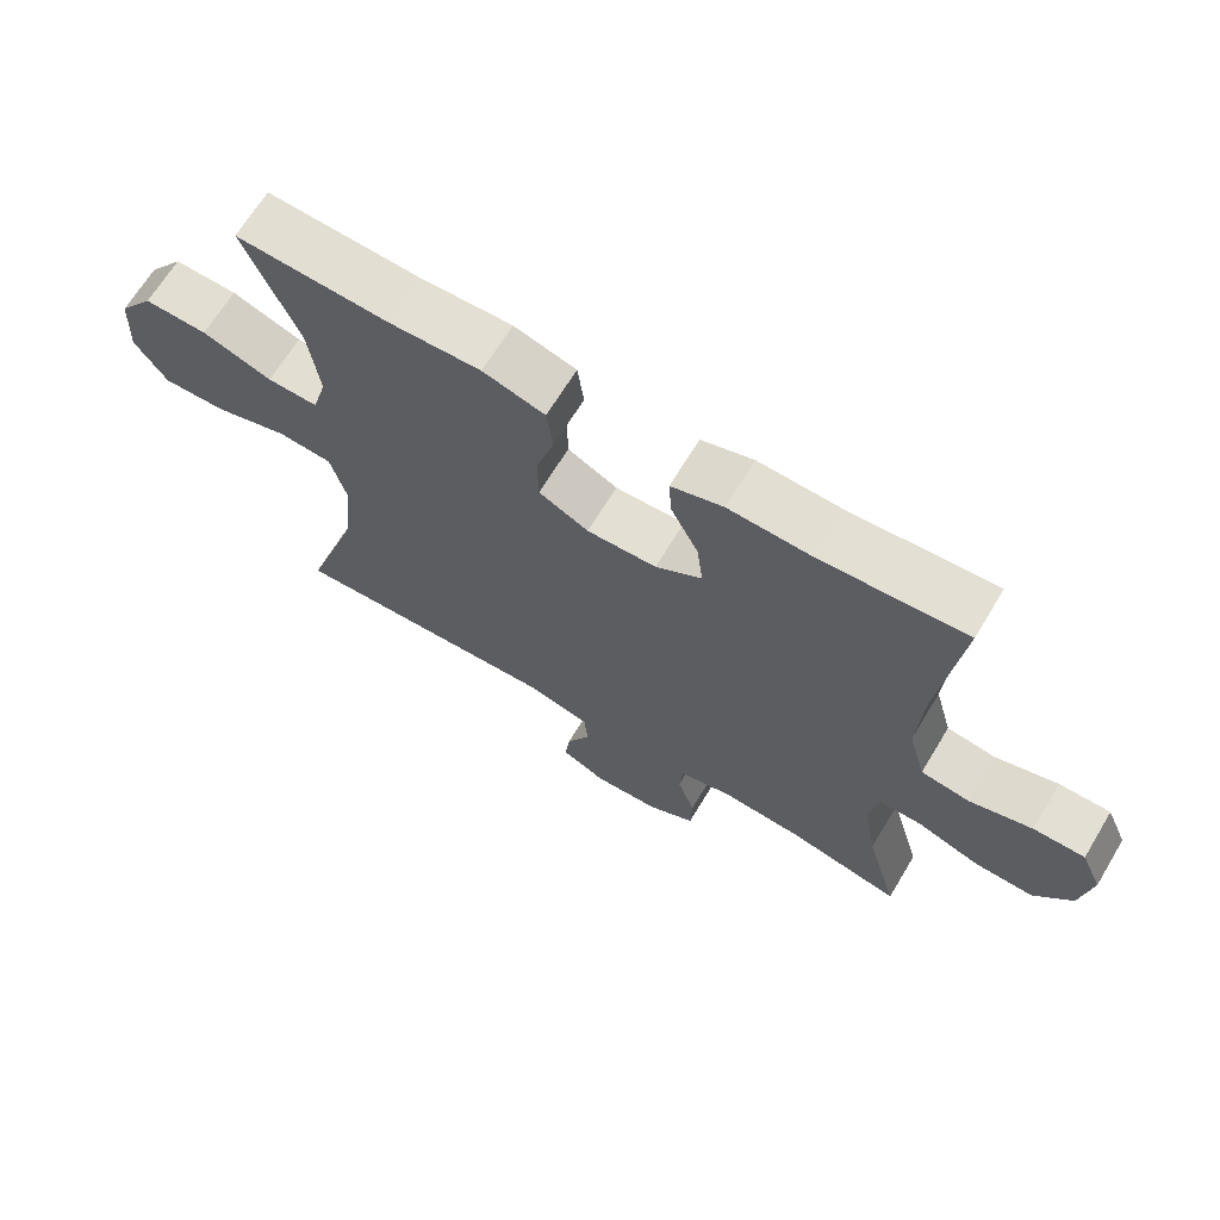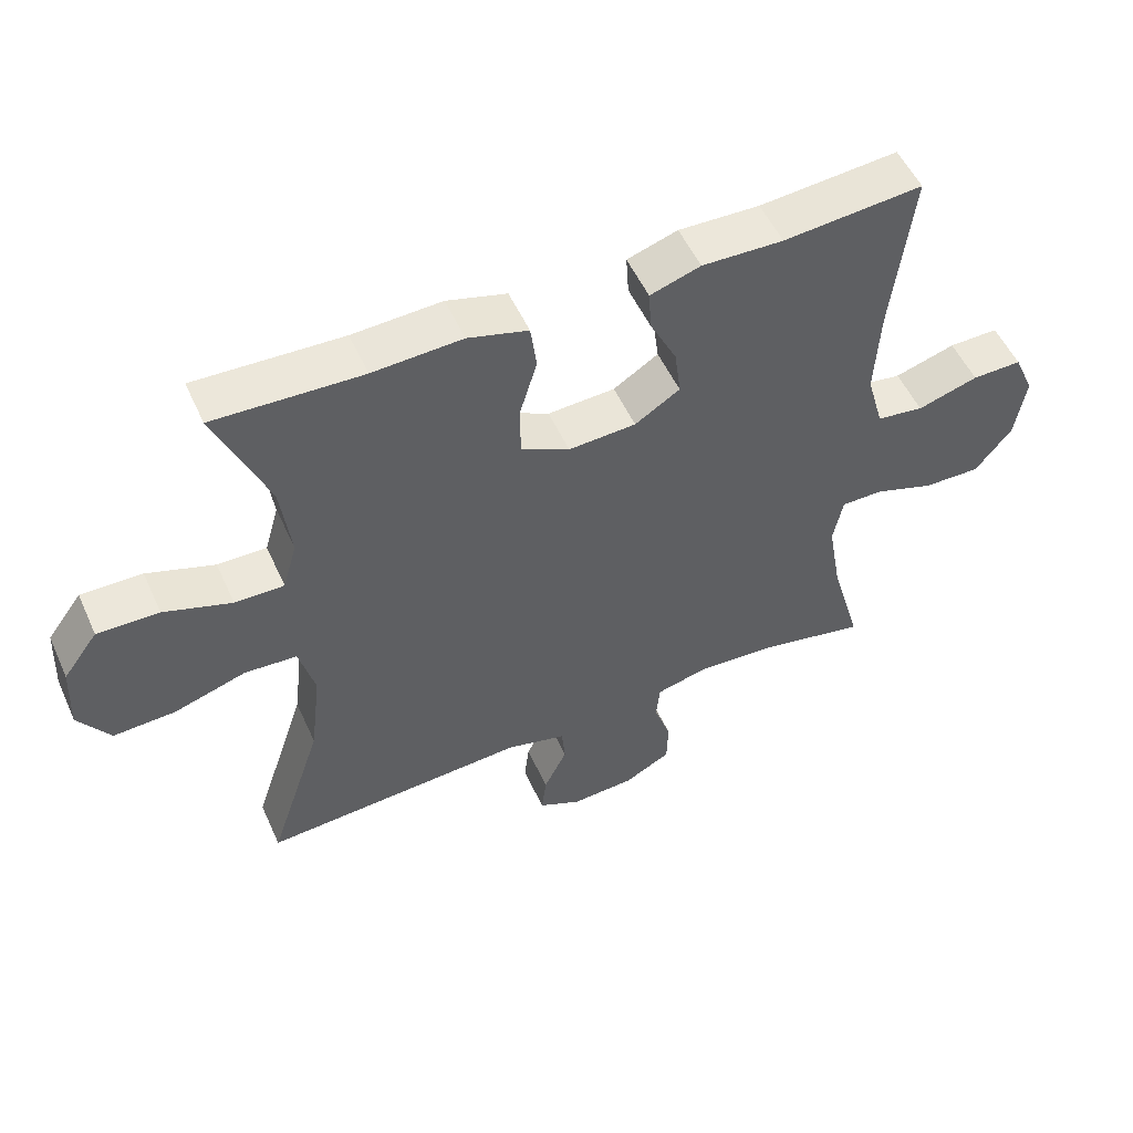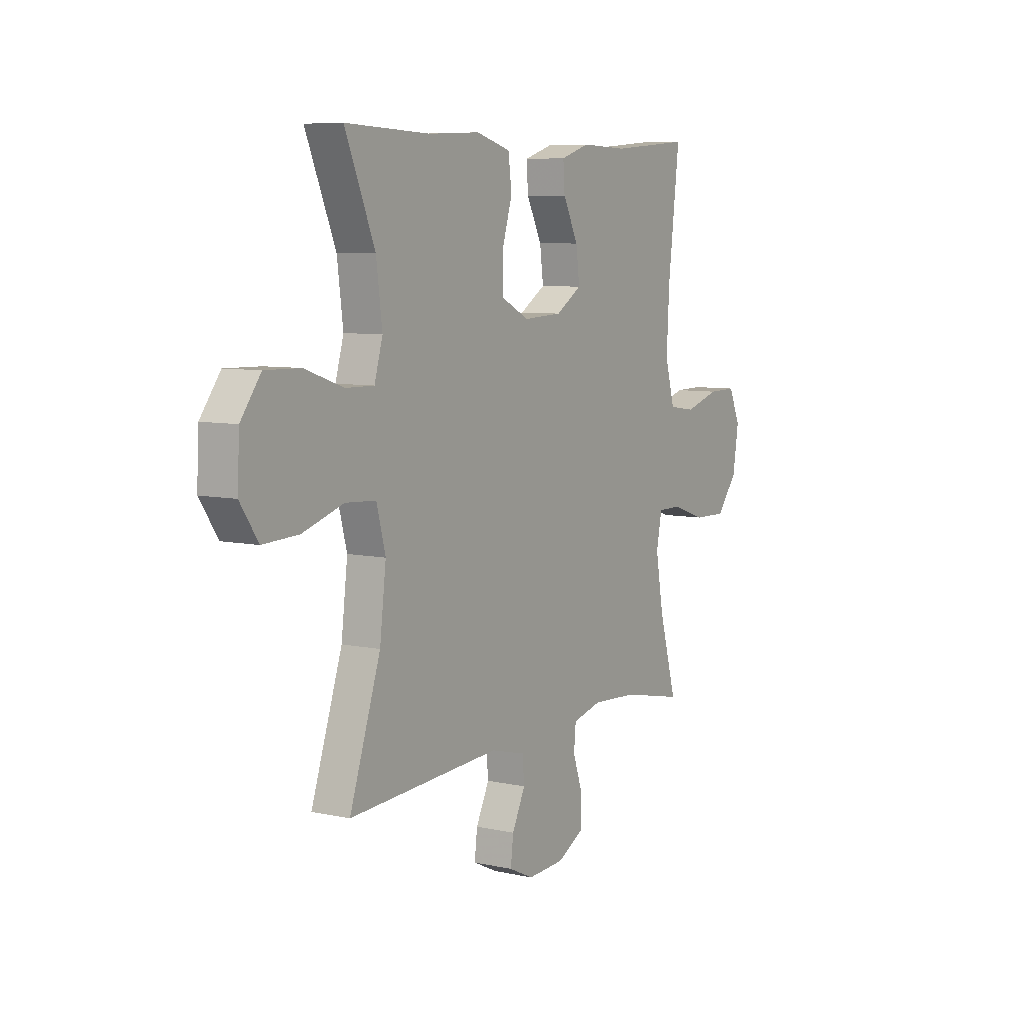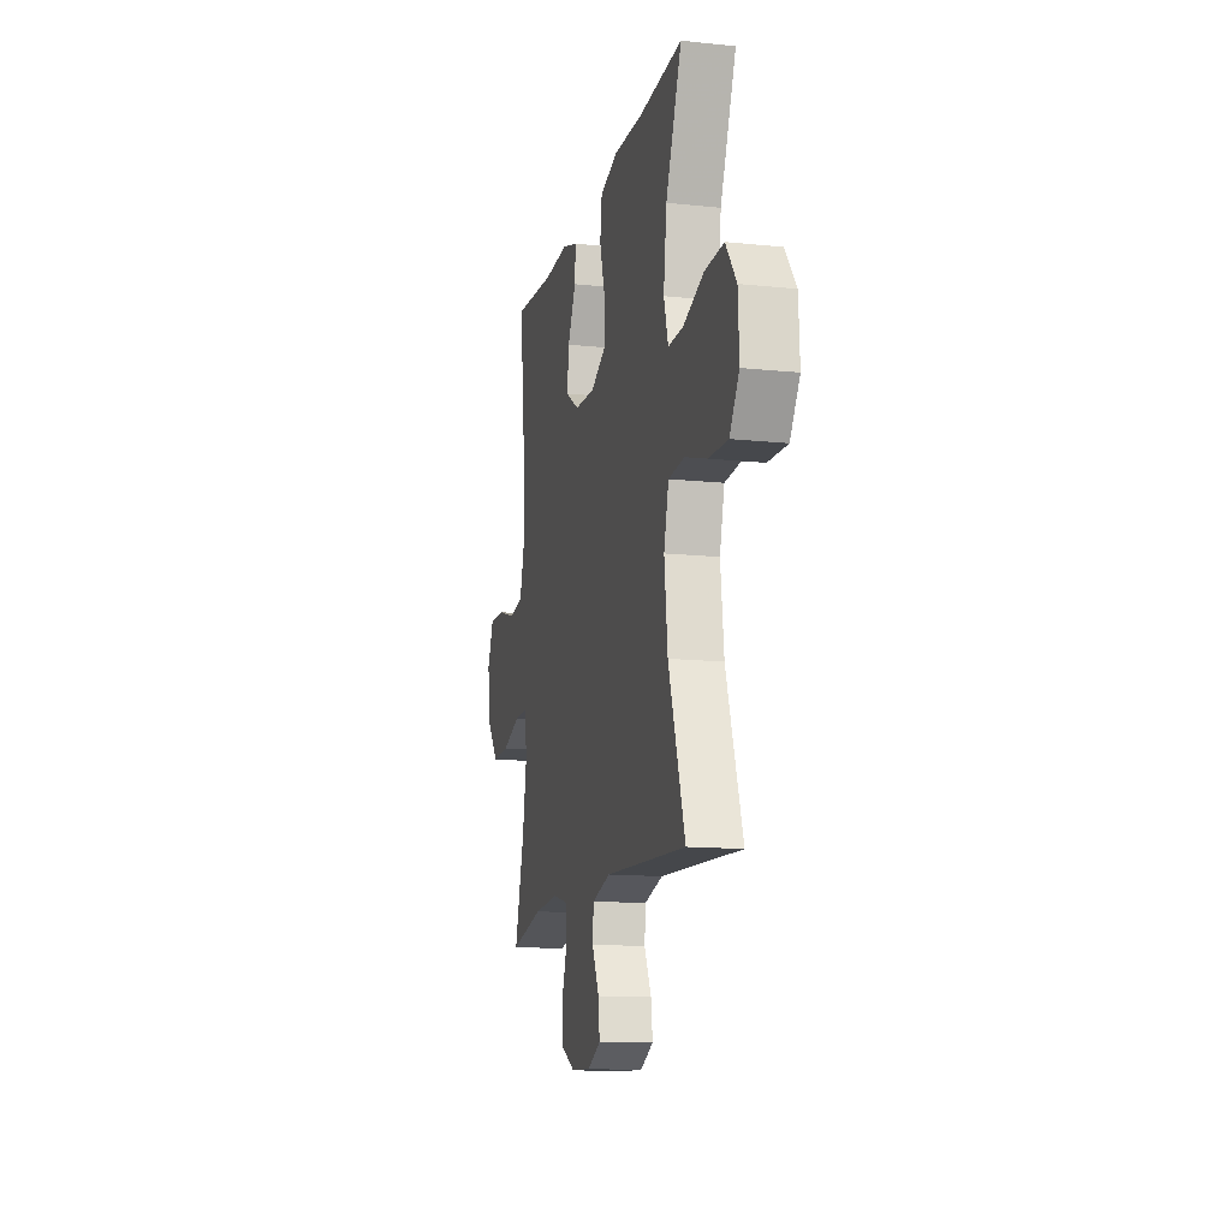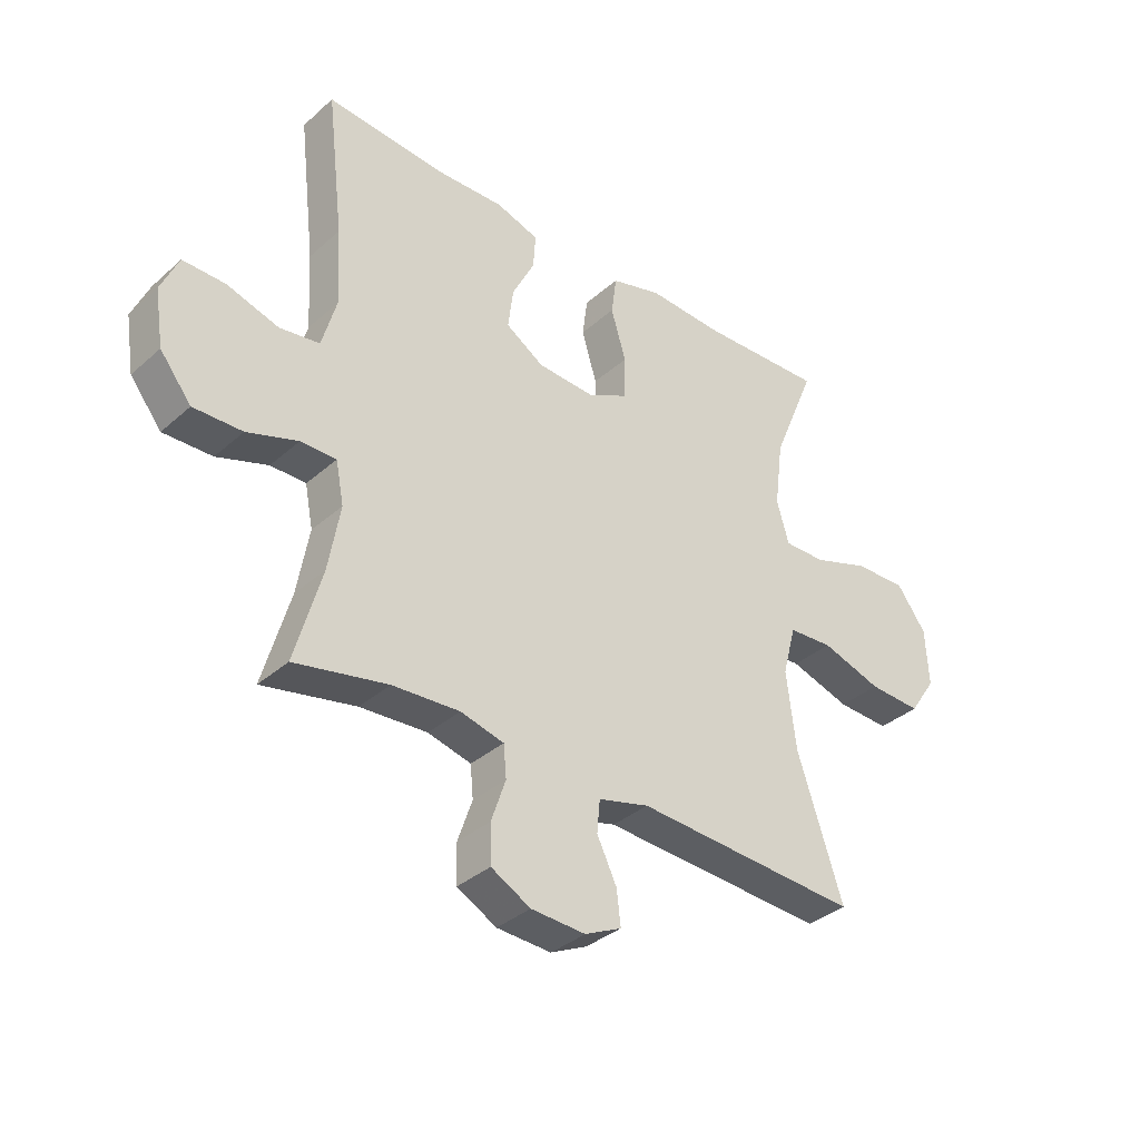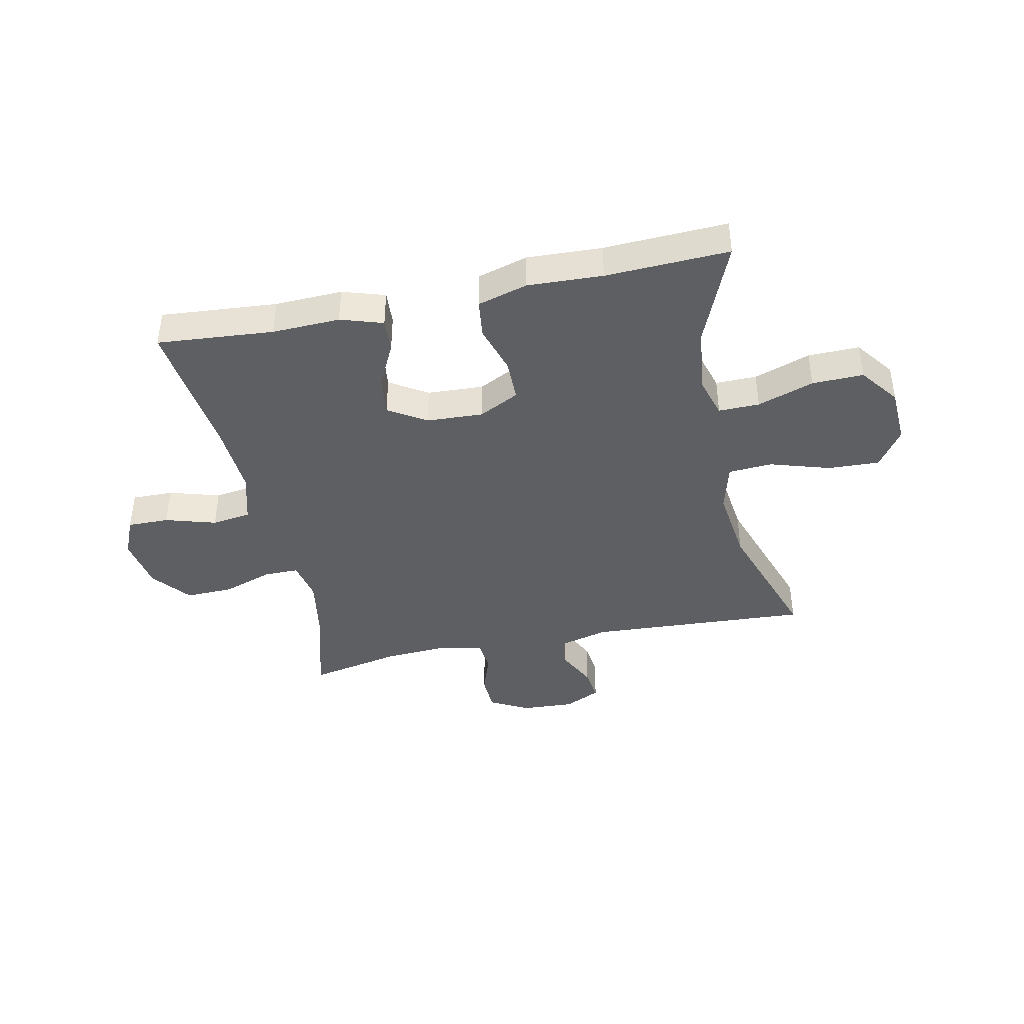
<metadata>
{"format":"obj","ext":"obj","renderer":"f3d","projection":"perspective","resolution":1024,"background":"white","views":[{"elev":67.3,"azim":-148.8,"up":"+Z"},{"elev":53.1,"azim":155.9,"up":"+Z"},{"elev":7.4,"azim":122.0,"up":"+Z"},{"elev":-13.6,"azim":76.8,"up":"+Z"},{"elev":-35.4,"azim":-40.9,"up":"+Z"},{"elev":-40.8,"azim":12.1,"up":"+Y"}]}
</metadata>
<code>
v -0.5 0.07 -0.5
v -0.454 0.07 -0.337
v -0.434 0.07 -0.223
v -0.448 0.07 -0.151
v -0.509 0.07 -0.151
v -0.597 0.07 -0.181
v -0.681 0.07 -0.183
v -0.735 0.07 -0.115
v -0.75 0.07 -0.019
v -0.72 0.07 0.049
v -0.647 0.07 0.048
v -0.558 0.07 0.021
v -0.489 0.07 0.031
v -0.464 0.07 0.12
v -0.471 0.07 0.252
v -0.5 0.07 0.5
v -0.296 0.07 0.483
v -0.177 0.07 0.487
v -0.103 0.07 0.463
v -0.107 0.07 0.403
v -0.146 0.07 0.325
v -0.155 0.07 0.254
v -0.089 0.07 0.212
v 0.01 0.07 0.207
v 0.081 0.07 0.243
v 0.082 0.07 0.317
v 0.056 0.07 0.404
v 0.065 0.07 0.472
v 0.153 0.07 0.497
v 0.284 0.07 0.491
v 0.5 0.07 0.5
v 0.424 0.07 0.317
v 0.409 0.07 0.2
v 0.43 0.07 0.127
v 0.502 0.07 0.128
v 0.601 0.07 0.162
v 0.691 0.07 0.164
v 0.742 0.07 0.095
v 0.747 0.07 -0.005
v 0.701 0.07 -0.073
v 0.61 0.07 -0.069
v 0.505 0.07 -0.036
v 0.428 0.07 -0.041
v 0.405 0.07 -0.128
v 0.421 0.07 -0.262
v 0.5 0.07 -0.5
v 0.11 0.07 -0.477
v 0.022 0.07 -0.5
v 0.017 0.07 -0.556
v 0.051 0.07 -0.626
v 0.058 0.07 -0.685
v -0.005 0.07 -0.715
v -0.099 0.07 -0.71
v -0.167 0.07 -0.673
v -0.169 0.07 -0.607
v -0.144 0.07 -0.534
v -0.149 0.07 -0.479
v -0.224 0.07 -0.46
v -0.34 0.07 -0.467
v -0.5 0 -0.5
v -0.454 0 -0.337
v -0.434 0 -0.223
v -0.448 0 -0.151
v -0.509 0 -0.151
v -0.597 0 -0.181
v -0.681 0 -0.183
v -0.735 0 -0.115
v -0.75 0 -0.019
v -0.72 0 0.049
v -0.647 0 0.048
v -0.558 0 0.021
v -0.489 0 0.031
v -0.464 0 0.12
v -0.471 0 0.252
v -0.5 0 0.5
v -0.296 0 0.483
v -0.177 0 0.487
v -0.103 0 0.463
v -0.107 0 0.403
v -0.146 0 0.325
v -0.155 0 0.254
v -0.089 0 0.212
v 0.01 0 0.207
v 0.081 0 0.243
v 0.082 0 0.317
v 0.056 0 0.404
v 0.065 0 0.472
v 0.153 0 0.497
v 0.284 0 0.491
v 0.5 0 0.5
v 0.424 0 0.317
v 0.409 0 0.2
v 0.43 0 0.127
v 0.502 0 0.128
v 0.601 0 0.162
v 0.691 0 0.164
v 0.742 0 0.095
v 0.747 0 -0.005
v 0.701 0 -0.073
v 0.61 0 -0.069
v 0.505 0 -0.036
v 0.428 0 -0.041
v 0.405 0 -0.128
v 0.421 0 -0.262
v 0.5 0 -0.5
v 0.11 0 -0.477
v 0.022 0 -0.5
v 0.017 0 -0.556
v 0.051 0 -0.626
v 0.058 0 -0.685
v -0.005 0 -0.715
v -0.099 0 -0.71
v -0.167 0 -0.673
v -0.169 0 -0.607
v -0.144 0 -0.534
v -0.149 0 -0.479
v -0.224 0 -0.46
v -0.34 0 -0.467
f 53 54 55 56
f 53 56 57
f 52 53 57
f 49 50 51 52
f 48 49 52 57
f 47 48 57 58
f 45 46 47
f 44 45 47 58
f 39 40 41 42
f 39 42 43
f 38 39 43
f 35 36 37 38
f 34 35 38 43
f 33 34 43 44
f 30 31 32
f 30 32 33
f 26 27 28 29
f 25 26 29 30
f 18 19 20 21
f 17 18 21 22
f 15 16 17 22
f 14 15 22 23
f 9 10 11 12
f 9 12 13
f 8 9 13
f 5 6 7 8
f 4 5 8 13
f 59 1 2
f 59 2 3
f 58 59 3 4
f 25 30 33 44
f 24 25 44 58
f 14 23 24 58
f 4 13 14 58
f 115 114 113 112
f 116 115 112
f 116 112 111
f 111 110 109 108
f 116 111 108 107
f 117 116 107 106
f 106 105 104
f 117 106 104 103
f 101 100 99 98
f 102 101 98
f 102 98 97
f 97 96 95 94
f 102 97 94 93
f 103 102 93 92
f 91 90 89
f 92 91 89
f 88 87 86 85
f 89 88 85 84
f 80 79 78 77
f 81 80 77 76
f 81 76 75 74
f 82 81 74 73
f 71 70 69 68
f 72 71 68
f 72 68 67
f 67 66 65 64
f 72 67 64 63
f 61 60 118
f 62 61 118
f 63 62 118 117
f 103 92 89 84
f 117 103 84 83
f 117 83 82 73
f 117 73 72 63
f 1 60 61 2
f 2 61 62 3
f 3 62 63 4
f 4 63 64 5
f 5 64 65 6
f 6 65 66 7
f 7 66 67 8
f 8 67 68 9
f 9 68 69 10
f 10 69 70 11
f 11 70 71 12
f 12 71 72 13
f 13 72 73 14
f 14 73 74 15
f 15 74 75 16
f 16 75 76 17
f 17 76 77 18
f 18 77 78 19
f 19 78 79 20
f 20 79 80 21
f 21 80 81 22
f 22 81 82 23
f 23 82 83 24
f 24 83 84 25
f 25 84 85 26
f 26 85 86 27
f 27 86 87 28
f 28 87 88 29
f 29 88 89 30
f 30 89 90 31
f 31 90 91 32
f 32 91 92 33
f 33 92 93 34
f 34 93 94 35
f 35 94 95 36
f 36 95 96 37
f 37 96 97 38
f 38 97 98 39
f 39 98 99 40
f 40 99 100 41
f 41 100 101 42
f 42 101 102 43
f 43 102 103 44
f 44 103 104 45
f 45 104 105 46
f 46 105 106 47
f 47 106 107 48
f 48 107 108 49
f 49 108 109 50
f 50 109 110 51
f 51 110 111 52
f 52 111 112 53
f 53 112 113 54
f 54 113 114 55
f 55 114 115 56
f 56 115 116 57
f 57 116 117 58
f 58 117 118 59
f 59 118 60 1

</code>
